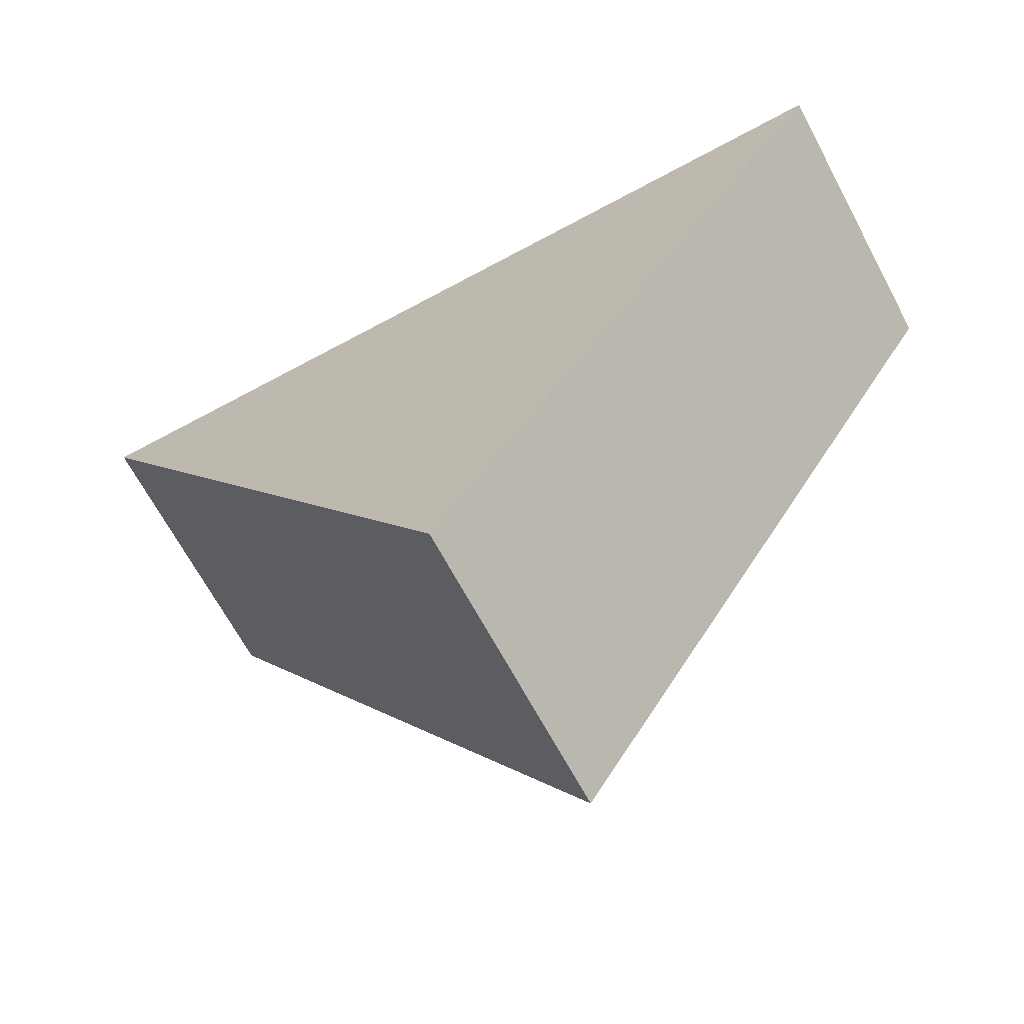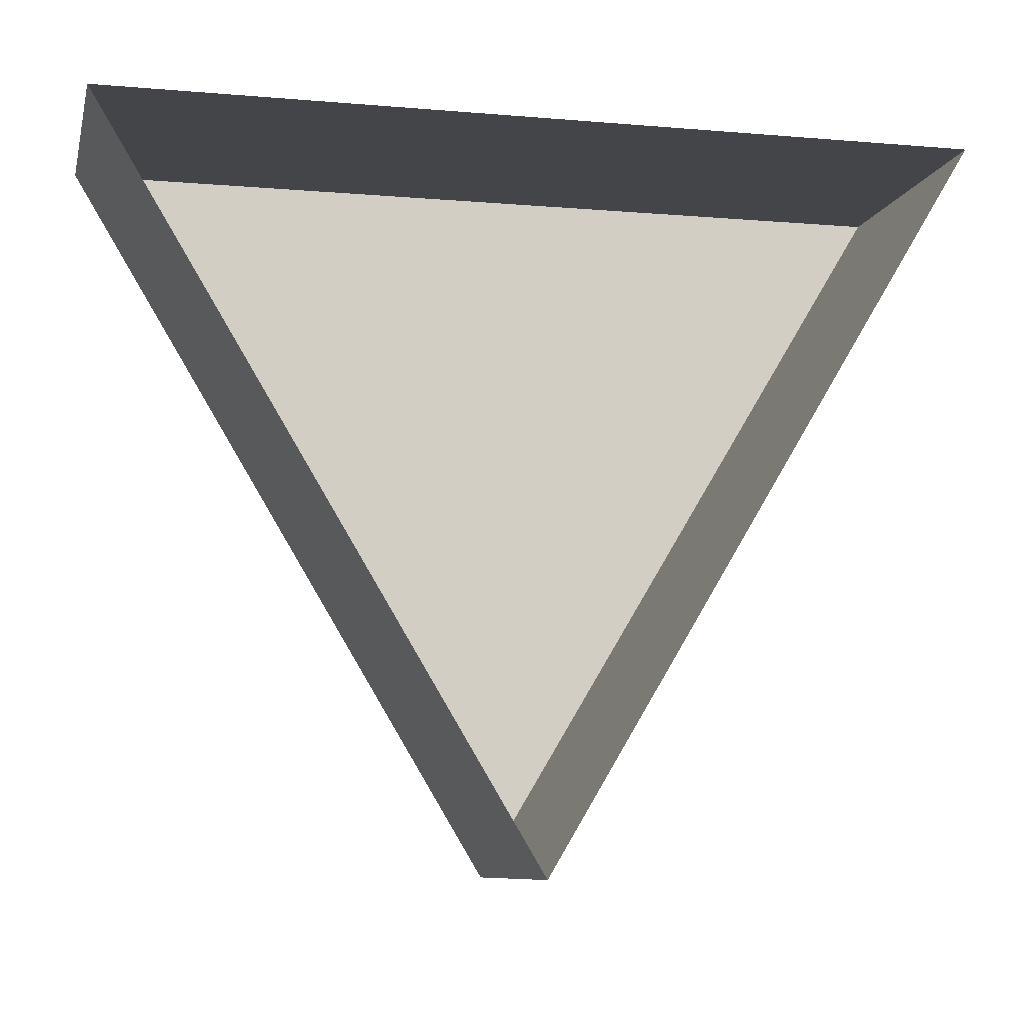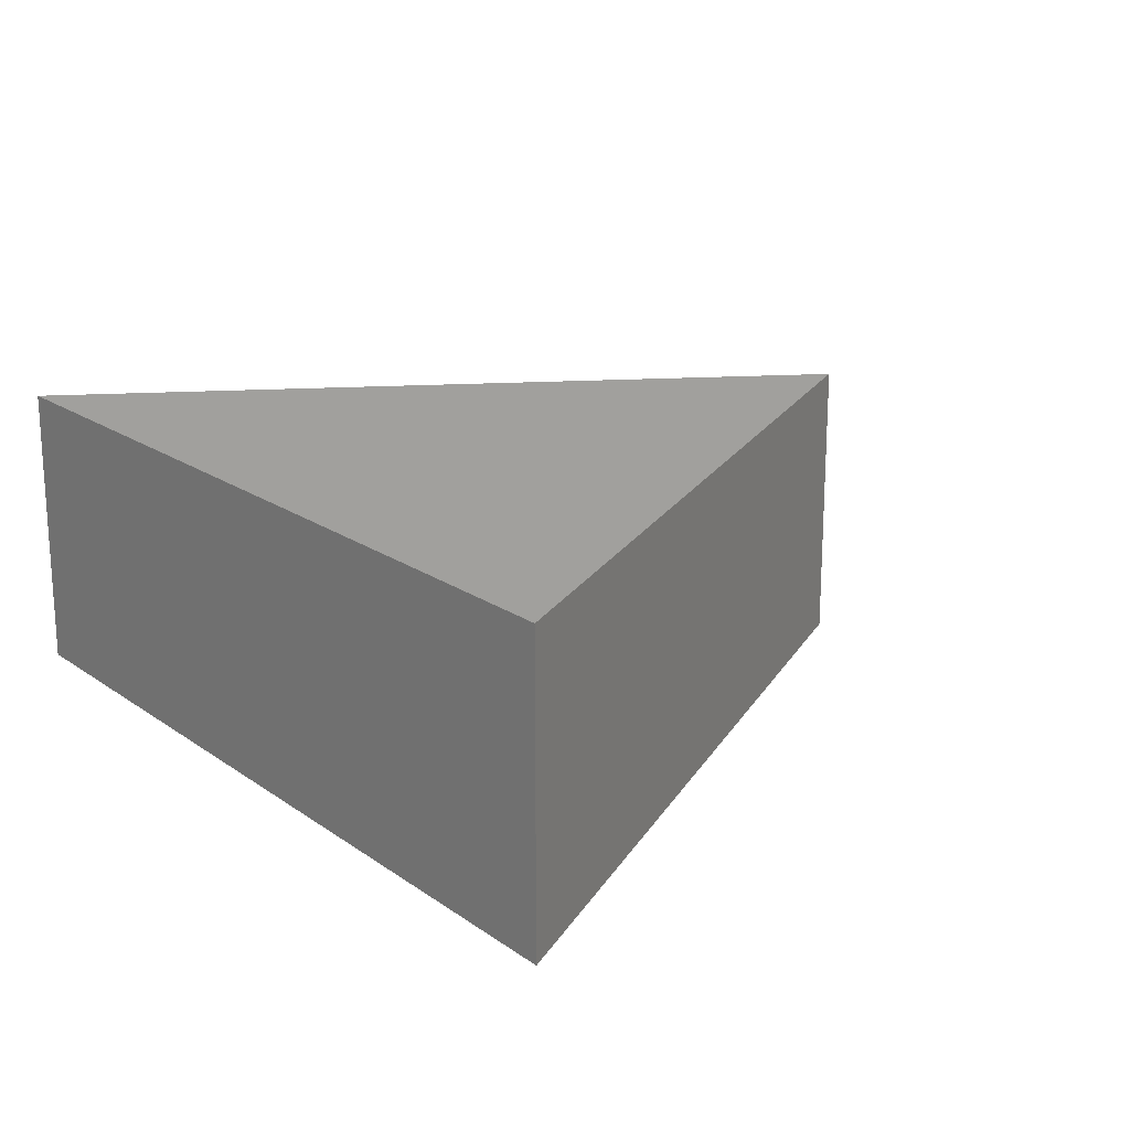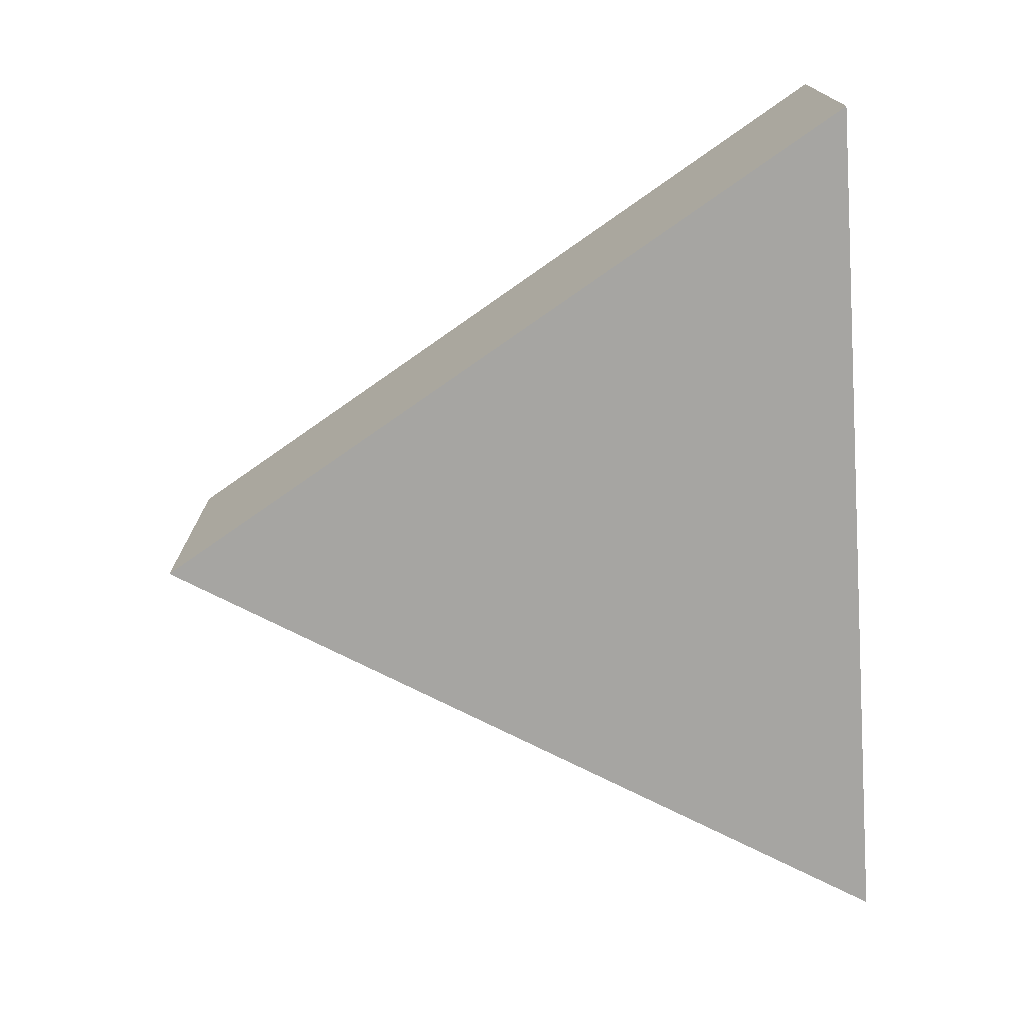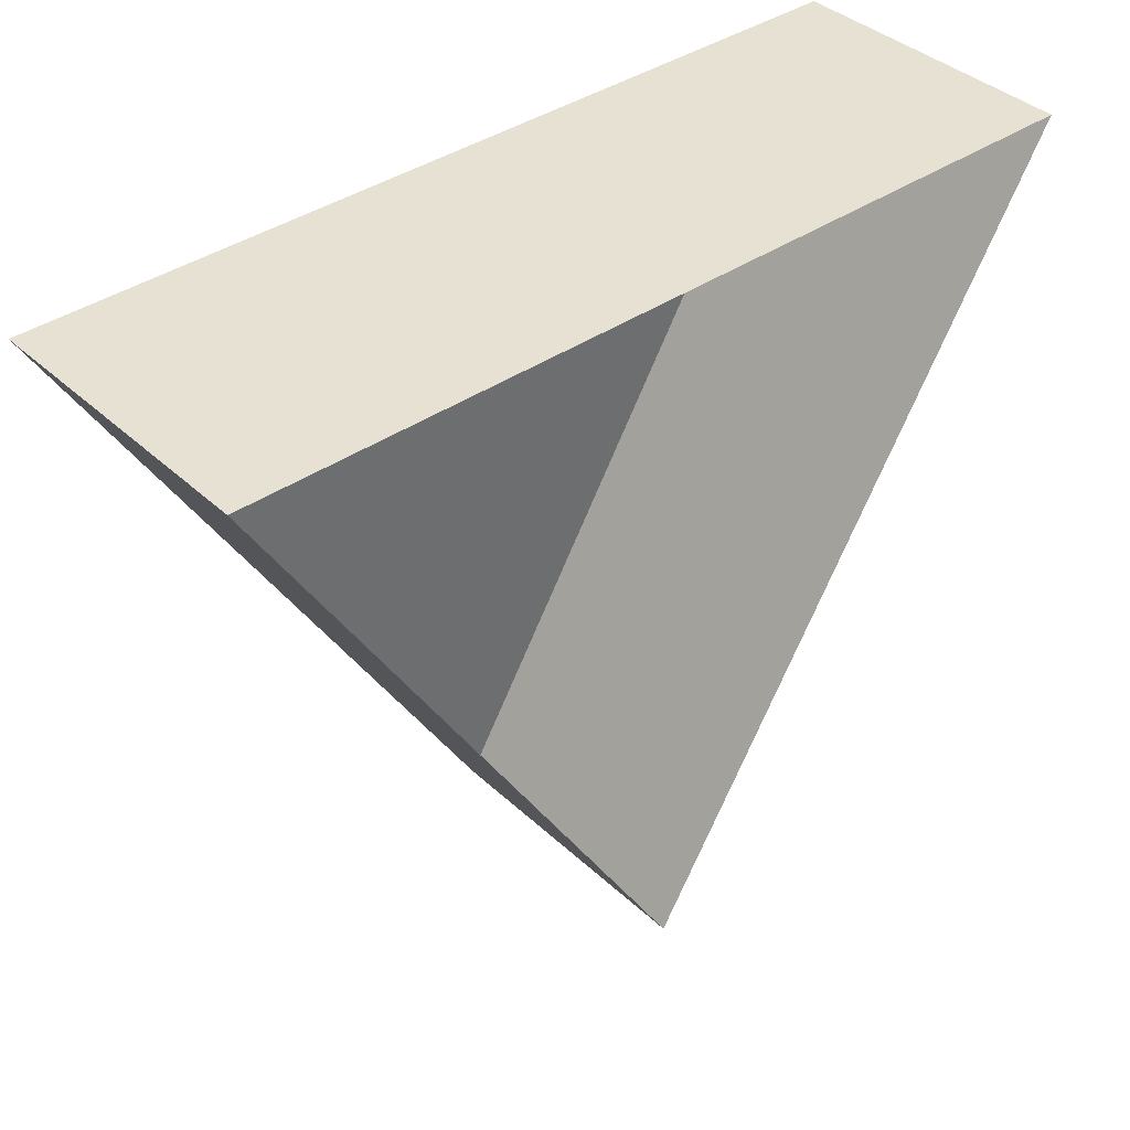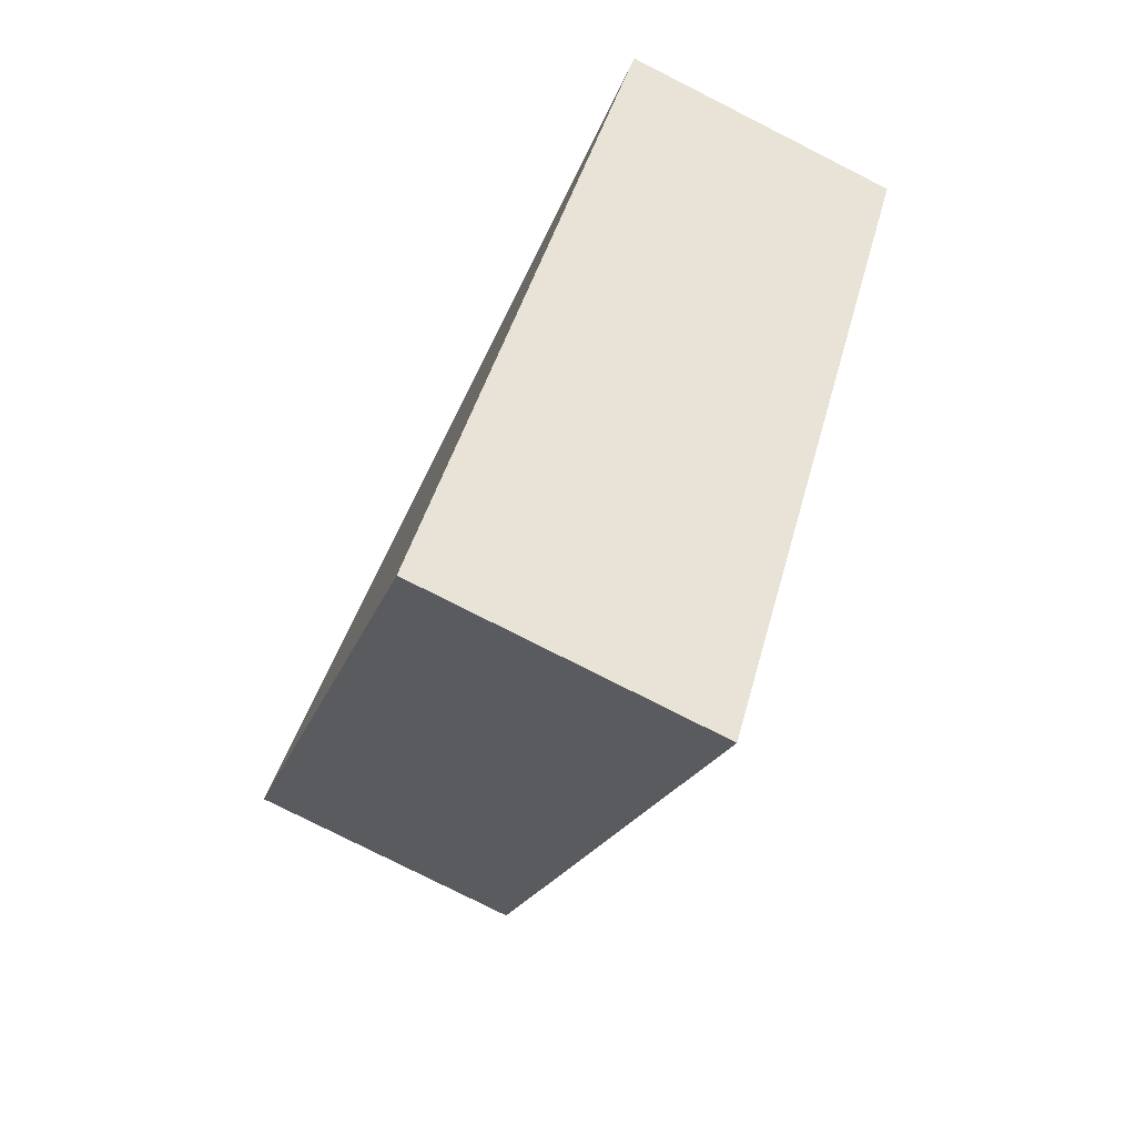
<metadata>
{"format":"obj","ext":"obj","renderer":"f3d","projection":"perspective","resolution":1024,"background":"white","views":[{"elev":-67.9,"azim":-151.7,"up":"+Y"},{"elev":-8.7,"azim":-13.0,"up":"+Y"},{"elev":18.7,"azim":-127.5,"up":"+Z"},{"elev":-73.8,"azim":94.1,"up":"+Z"},{"elev":38.9,"azim":-40.9,"up":"+Y"},{"elev":-78.9,"azim":-116.8,"up":"+Y"}]}
</metadata>
<code>
v 0.2188 -0.8438 -0.3438
v 0.1953 -0.8047 -0.3438
v 0.2422 -0.8047 -0.3438
v 0.2422 -0.8047 -0.3281
v 0.2188 -0.8438 -0.3281
v 0.1953 -0.8047 -0.3281
f 1 2 3
f 1 3 4
f 1 4 5
f 1 5 2
f 2 5 6
f 2 6 3
f 3 6 4

</code>
